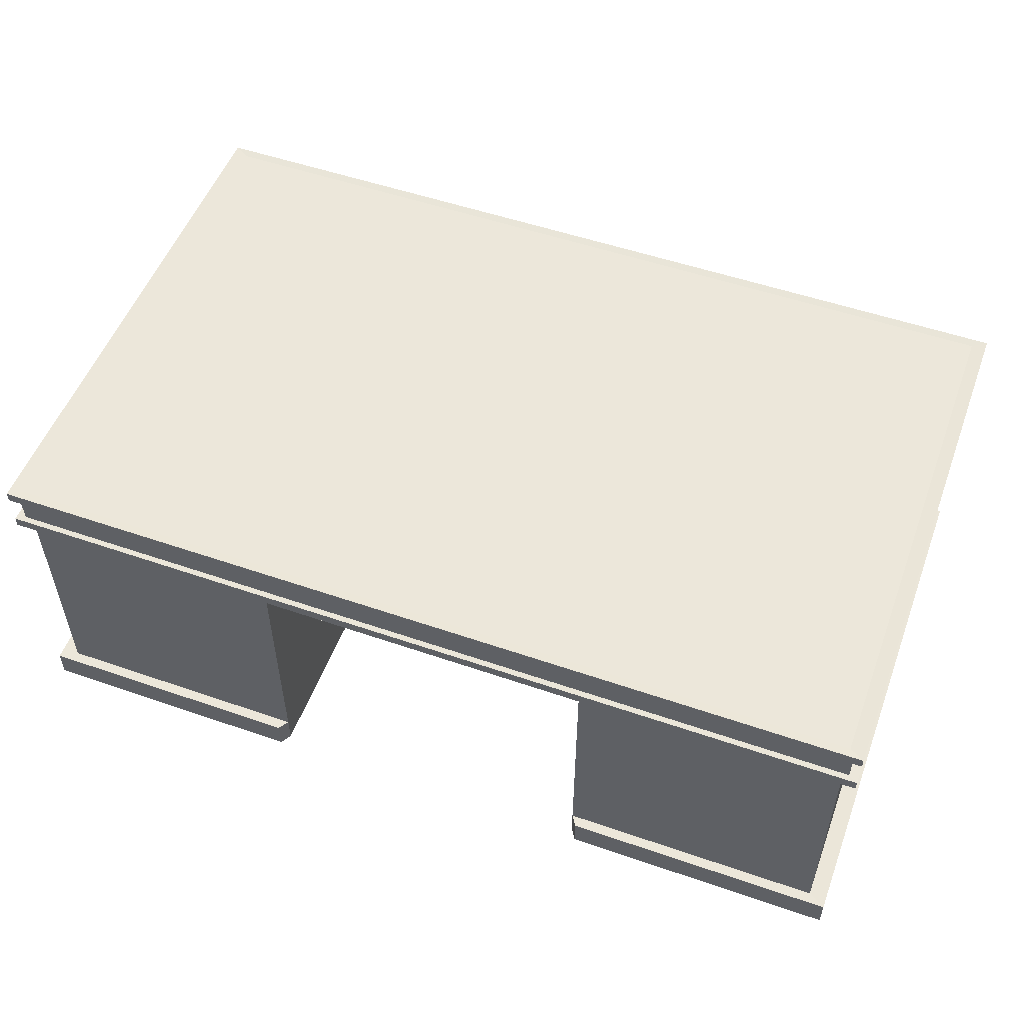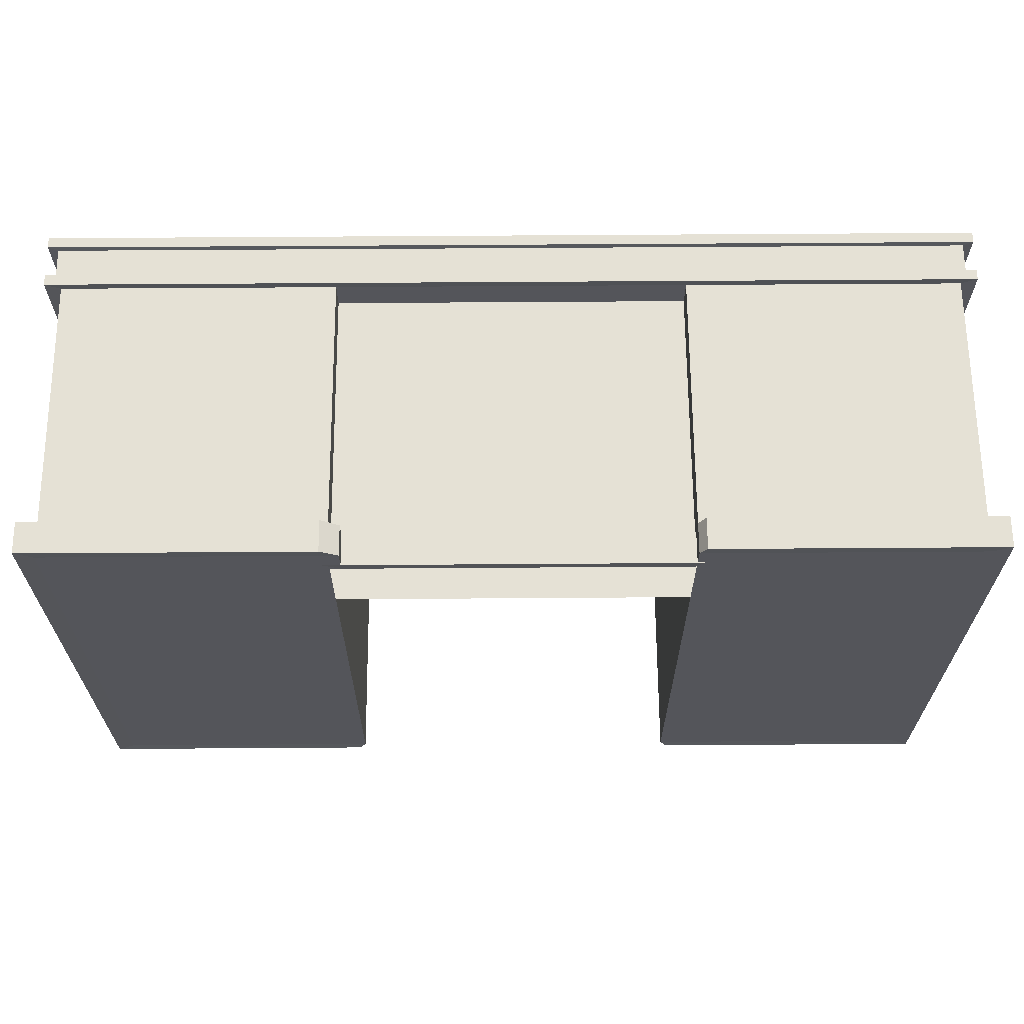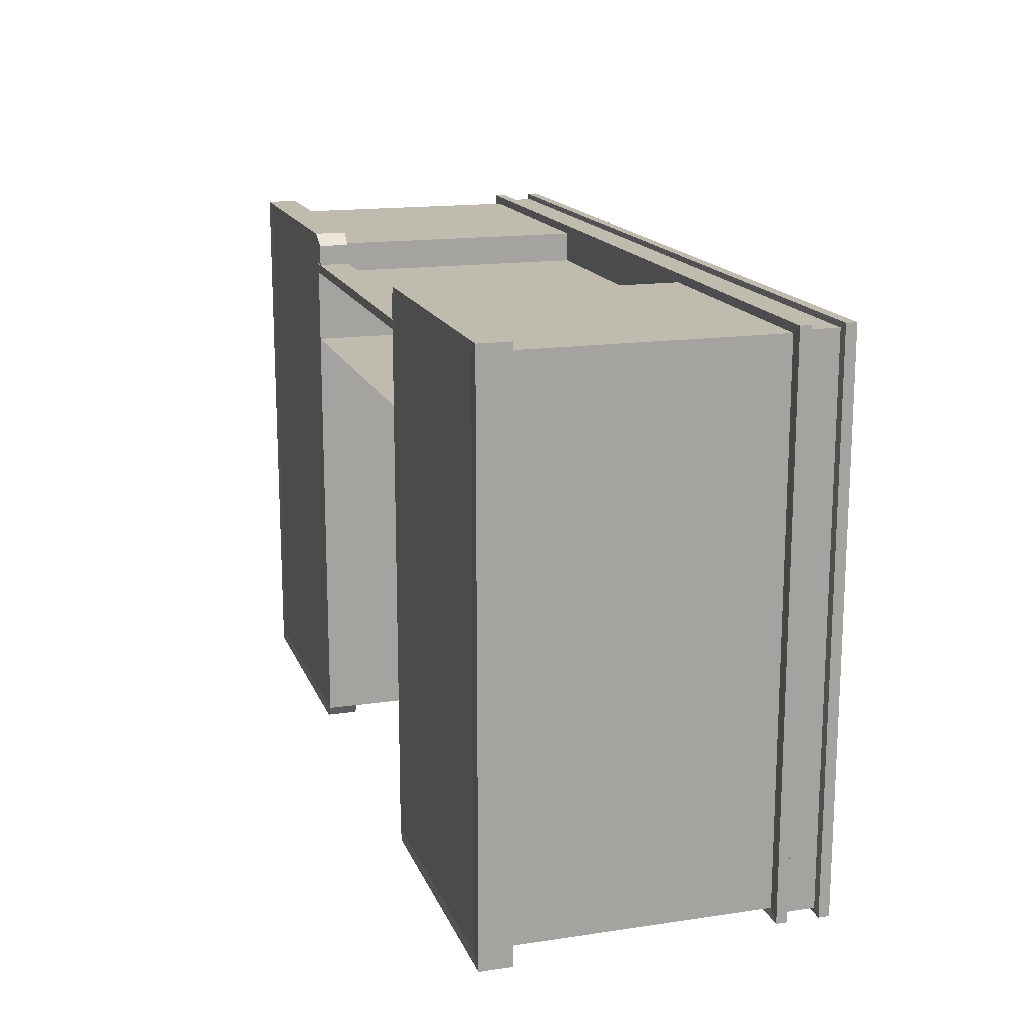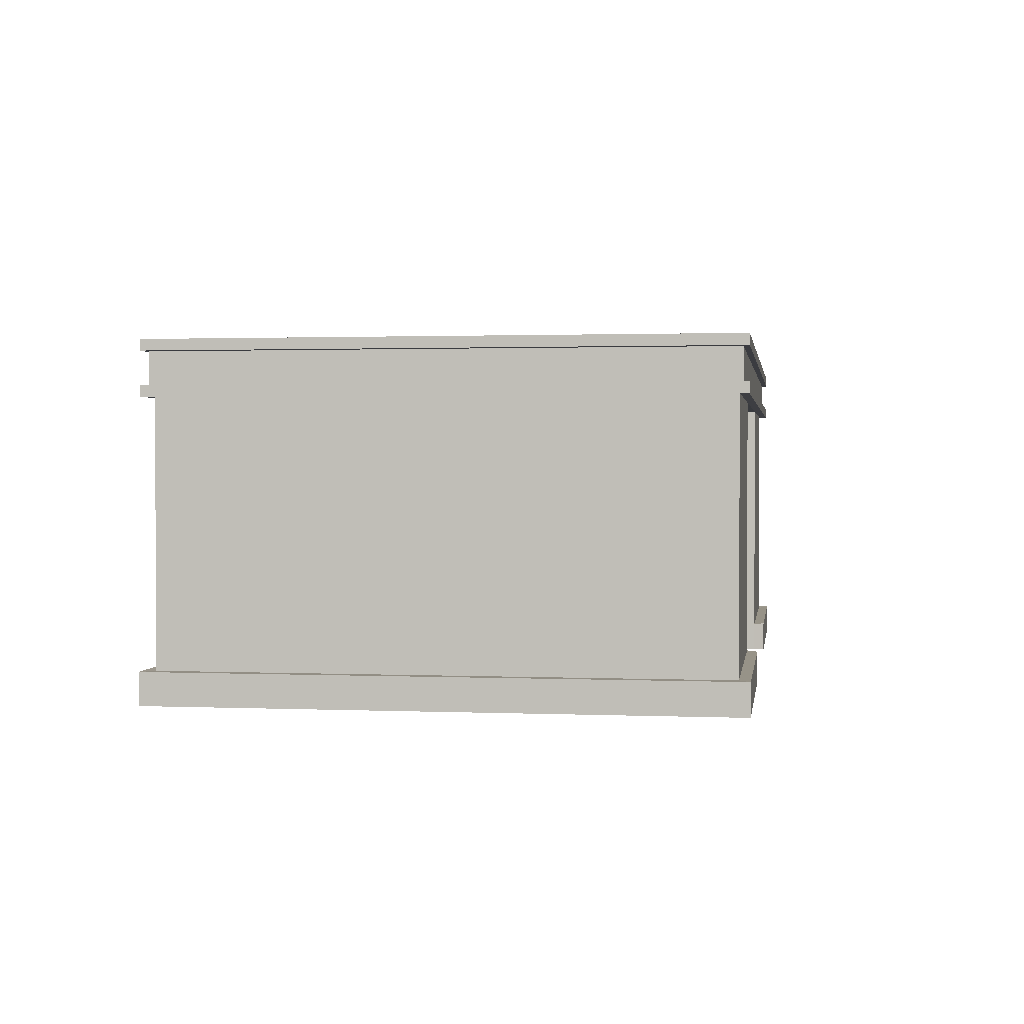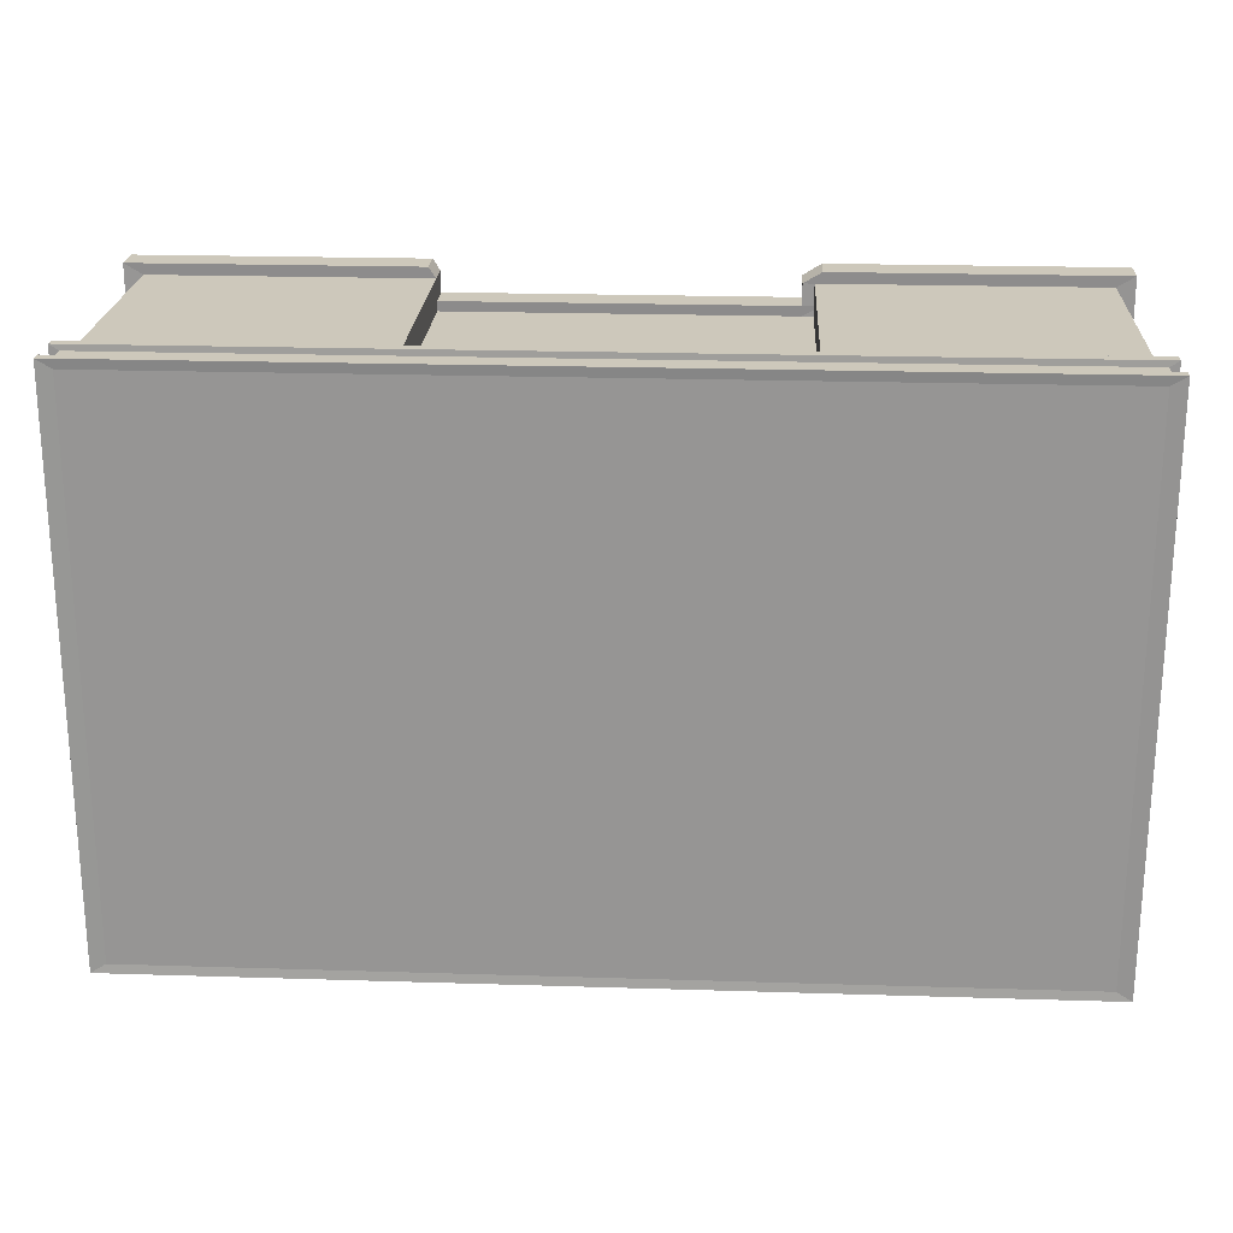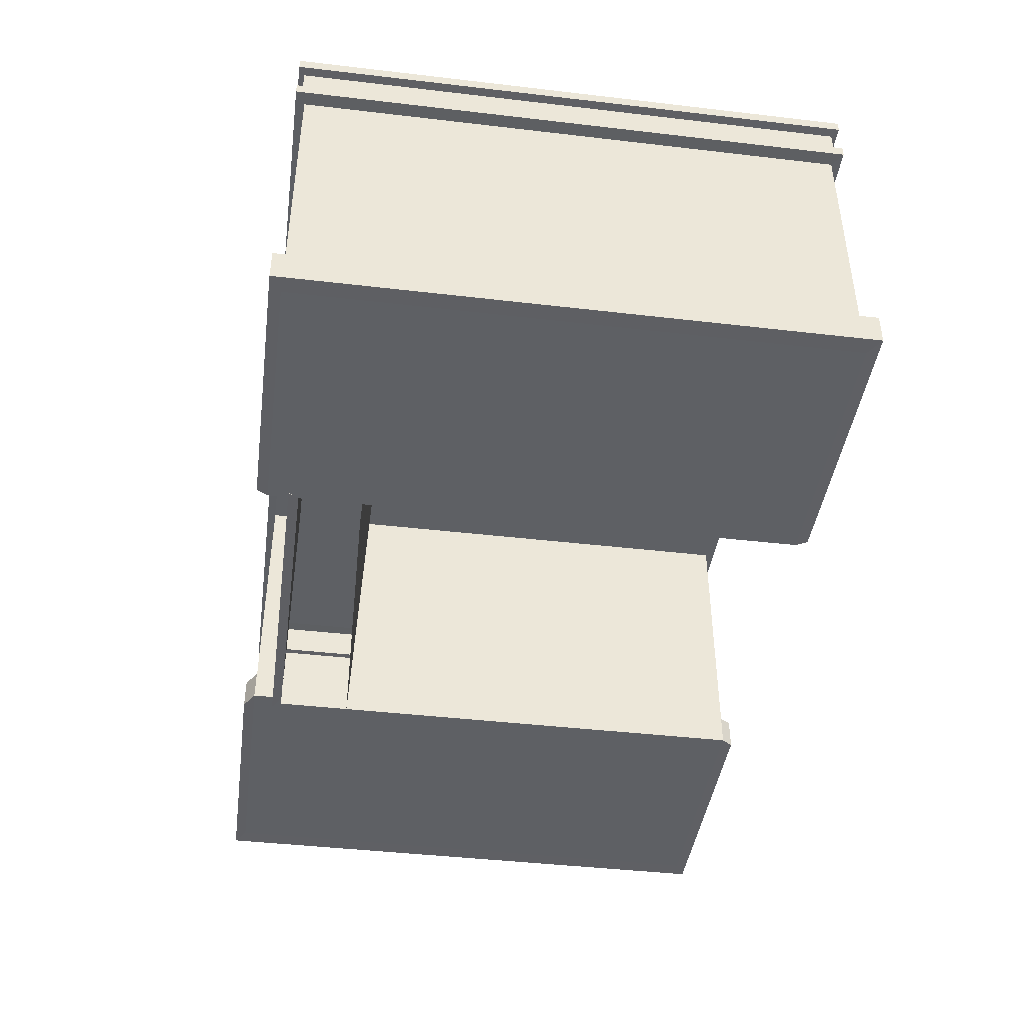
<metadata>
{"format":"obj","ext":"obj","renderer":"f3d","projection":"perspective","resolution":1024,"background":"white","views":[{"elev":53.0,"azim":-159.7,"up":"+Y"},{"elev":65.0,"azim":-0.4,"up":"+Z"},{"elev":16.1,"azim":73.1,"up":"+Z"},{"elev":1.4,"azim":-81.5,"up":"+Y"},{"elev":22.0,"azim":-176.9,"up":"+Z"},{"elev":-42.9,"azim":82.1,"up":"+Y"}]}
</metadata>
<code>
g default
v -0.9906 -0.381 0.6096
v 0.9906 -0.381 0.6096
v -0.9906 0.381 0.6096
v 0.9906 0.381 0.6096
v -0.9906 0.381 -0.6096
v 0.9906 0.381 -0.6096
v -0.9906 -0.381 -0.6096
v 0.9906 -0.381 -0.6096
v 0.9906 0.2649 -0.6096
v -0.9906 0.2649 -0.6096
v -0.9906 0.2649 0.6096
v 0.9906 0.2649 0.6096
v 0.3852 0.381 -0.6096
v 0.3852 0.2649 -0.6098
v 0.3852 -0.381 -0.6098
v 0.3852 -0.381 0.6096
v 0.3852 0.2649 0.6096
v 0.3852 0.381 0.6096
v -0.3852 0.381 -0.6096
v -0.3852 0.2649 -0.6098
v -0.3852 -0.381 -0.6098
v -0.3852 -0.381 0.6096
v -0.3852 0.2649 0.6096
v -0.3852 0.381 0.6096
v -0.3852 -0.381 0.3743
v 0.3852 -0.381 0.3743
v -0.3852 0.2649 0.3743
v 0.3852 0.2649 0.3743
v -0.3852 0.2649 0.5412
v 0.3852 0.2649 0.5412
v -0.3852 -0.381 0.5412
v 0.3852 -0.381 0.5412
v -0.9906 -0.3125 0.6096
v -0.9906 -0.3125 -0.6096
v -0.3852 -0.3125 -0.6098
v -0.3852 -0.3125 0.3743
v 0.3852 -0.3125 0.3743
v 0.3852 -0.3125 -0.6098
v 0.9906 -0.3125 -0.6096
v 0.9906 -0.3125 0.6096
v 0.3852 -0.3125 0.6096
v 0.3852 -0.3125 0.5412
v -0.3852 -0.3125 0.5412
v -0.3852 -0.3125 0.6096
v -0.9906 -0.3125 -0.6096
v -0.9906 -0.381 -0.6096
v -0.3852 -0.3125 -0.6098
v -0.3852 -0.381 -0.6098
v -0.9906 -0.381 0.6096
v -0.9906 -0.3125 0.6096
v -0.3852 -0.3125 0.6096
v -0.3852 -0.381 0.6096
v 0.9906 -0.381 -0.6096
v 0.9906 -0.381 0.6096
v 0.9906 -0.3125 -0.6096
v 0.9906 -0.3125 0.6096
v 0.3852 -0.381 -0.6098
v 0.3852 -0.3125 -0.6098
v 0.3852 -0.3125 0.6096
v 0.3852 -0.381 0.6096
v -0.3852 -0.381 0.3743
v 0.3852 -0.381 0.3743
v -0.3852 -0.3125 0.3743
v 0.3852 -0.3125 0.3743
v 0.3852 -0.3125 0.5412
v -0.3852 -0.3125 0.5412
v -0.3852 -0.381 0.5412
v 0.3852 -0.381 0.5412
v -0.9906 -0.3125 -0.6096
v -0.9906 -0.381 -0.6096
v -0.3852 -0.3125 -0.6098
v -0.3852 -0.381 -0.6098
v -0.9906 -0.381 0.6096
v -0.9906 -0.3125 0.6096
v -0.3608 -0.3125 0.6096
v -0.3608 -0.381 0.6096
v 0.9906 -0.381 -0.6096
v 0.9906 -0.381 0.6096
v 0.9906 -0.3125 -0.6096
v 0.9906 -0.3125 0.6096
v 0.3852 -0.381 -0.6098
v 0.3852 -0.3125 -0.6098
v 0.3852 -0.3125 0.6096
v 0.3852 -0.381 0.6096
v 0.3852 -0.3125 0.5412
v -0.3608 -0.3125 0.5412
v -0.3608 -0.381 0.5412
v 0.3852 -0.381 0.5412
v -1.031 -0.3111 -0.6342
v -1.031 -0.3824 -0.6342
v -0.4008 -0.3111 -0.6344
v -0.4008 -0.3824 -0.6344
v -1.031 -0.3824 0.6342
v -1.031 -0.3111 0.6342
v -0.4008 -0.3111 0.6342
v -0.4008 -0.3824 0.6342
v 1.031 -0.3824 -0.6342
v 1.031 -0.3824 0.6342
v 1.031 -0.3111 -0.6342
v 1.031 -0.3111 0.6342
v 0.4008 -0.3824 -0.6344
v 0.4008 -0.3111 -0.6344
v 0.4008 -0.3111 0.6342
v 0.4008 -0.3824 0.6342
v 0.4008 -0.3111 0.563
v -0.4008 -0.3111 0.563
v -0.4008 -0.3824 0.563
v 0.4008 -0.3824 0.563
v -1.024 0.2629 0.63
v -1.024 0.3829 0.63
v -0.3981 0.2629 0.63
v -0.3981 0.3829 0.63
v -1.024 0.3829 -0.63
v -1.024 0.2629 -0.63
v -0.3981 0.3829 -0.63
v -0.3981 0.2629 -0.6302
v 1.024 0.2629 0.63
v 1.024 0.2629 -0.63
v 1.024 0.3829 -0.63
v 1.024 0.3829 0.63
v 0.3981 0.3829 -0.63
v 0.3981 0.2629 -0.6302
v 0.3981 0.3829 0.63
v 0.3981 0.2629 0.63
v -1.024 0.3589 0.63
v -1.024 0.3589 -0.63
v -0.3981 0.3589 -0.6301
v 0.3981 0.3589 -0.6301
v 1.024 0.3589 -0.63
v 1.024 0.3589 0.63
v 0.3981 0.3589 0.63
v -0.3981 0.3589 0.63
v -1.024 0.2869 0.63
v -1.024 0.2869 -0.63
v -0.3981 0.2869 -0.6302
v 0.3981 0.2869 -0.6302
v 1.024 0.2869 -0.63
v 1.024 0.2869 0.63
v 0.3981 0.2869 0.63
v -0.3981 0.2869 0.63
v -1.003 0.2877 0.6173
v -1.003 0.2877 -0.6173
v -1.003 0.3582 0.6173
v -1.003 0.3582 -0.6173
v -0.3901 0.2877 -0.6175
v -0.3901 0.3582 -0.6173
v 0.3901 0.2877 -0.6175
v 0.3901 0.3582 -0.6173
v 1.003 0.2877 -0.6173
v 1.003 0.3582 -0.6173
v 1.003 0.2877 0.6173
v 1.003 0.3582 0.6173
v 0.3901 0.2877 0.6173
v 0.3901 0.3582 0.6173
v -0.3901 0.2877 0.6173
v -0.3901 0.3582 0.6173
g pCube1
f 140 133 109 111
f 19 5 3 24
f 114 134 135 116
f 1 7 21 22
f 117 118 137 138
f 114 109 133 134
f 90 89 91 92
f 90 93 94 89
f 95 94 93 96
f 98 97 99 100
f 122 136 137 118
f 97 101 102 99
f 2 16 15 8
f 100 103 104 98
f 138 139 124 117
f 6 13 18 4
f 116 135 136 122
f 62 61 63 64
f 105 106 107 108
f 139 140 111 124
f 13 19 24 18
f 48 47 63 61
f 20 14 28 27
f 58 57 62 64
f 17 23 29 30
f 75 76 87 86
f 84 83 85 88
f 34 33 11 10
f 35 34 10 20
f 36 35 20 27
f 37 36 27 28
f 14 38 37 28
f 39 38 14 9
f 40 39 9 12
f 12 17 41 40
f 42 41 17 30
f 30 29 43 42
f 23 44 43 29
f 11 33 44 23
f 34 35 47 45
f 21 7 46 48
f 7 1 49 46
f 33 34 45 50
f 44 33 50 51
f 1 22 52 49
f 2 8 53 54
f 39 40 56 55
f 8 15 57 53
f 38 39 55 58
f 40 41 59 56
f 16 2 54 60
f 26 25 61 62
f 36 37 64 63
f 42 43 66 65
f 31 32 68 67
f 35 36 63 47
f 25 21 48 61
f 15 26 62 57
f 37 38 58 64
f 22 31 67 52
f 43 44 51 66
f 41 42 65 59
f 32 16 60 68
f 45 47 71 69
f 47 48 72 71
f 48 46 70 72
f 46 49 73 70
f 50 45 69 74
f 51 50 74 75
f 49 52 76 73
f 54 53 77 78
f 55 56 80 79
f 53 57 81 77
f 57 58 82 81
f 58 55 79 82
f 56 59 83 80
f 60 54 78 84
f 65 66 86 85
f 67 68 88 87
f 52 67 87 76
f 66 51 75 86
f 59 65 85 83
f 68 60 84 88
f 69 71 91 89
f 71 72 92 91
f 72 70 90 92
f 70 73 93 90
f 74 69 89 94
f 75 74 94 95
f 73 76 96 93
f 76 75 95 96
f 78 77 97 98
f 79 80 100 99
f 77 81 101 97
f 81 82 102 101
f 82 79 99 102
f 80 83 103 100
f 83 84 104 103
f 84 78 98 104
f 85 86 106 105
f 86 87 107 106
f 87 88 108 107
f 88 85 105 108
f 11 23 111 109
f 24 3 110 112
f 5 19 115 113
f 20 10 114 116
f 12 9 118 117
f 6 4 120 119
f 10 11 109 114
f 3 5 113 110
f 13 6 119 121
f 9 14 122 118
f 4 18 123 120
f 17 12 117 124
f 19 13 121 115
f 14 20 116 122
f 18 24 112 123
f 23 17 124 111
f 126 125 110 113
f 127 126 113 115
f 128 127 115 121
f 129 128 121 119
f 130 129 119 120
f 120 123 131 130
f 123 112 132 131
f 110 125 132 112
f 142 141 143 144
f 145 142 144 146
f 147 145 146 148
f 149 147 148 150
f 152 151 149 150
f 154 153 151 152
f 156 155 153 154
f 143 141 155 156
f 134 133 141 142
f 125 126 144 143
f 135 134 142 145
f 126 127 146 144
f 136 135 145 147
f 127 128 148 146
f 137 136 147 149
f 128 129 150 148
f 138 137 149 151
f 129 130 152 150
f 139 138 151 153
f 130 131 154 152
f 140 139 153 155
f 131 132 156 154
f 133 140 155 141
f 132 125 143 156

</code>
